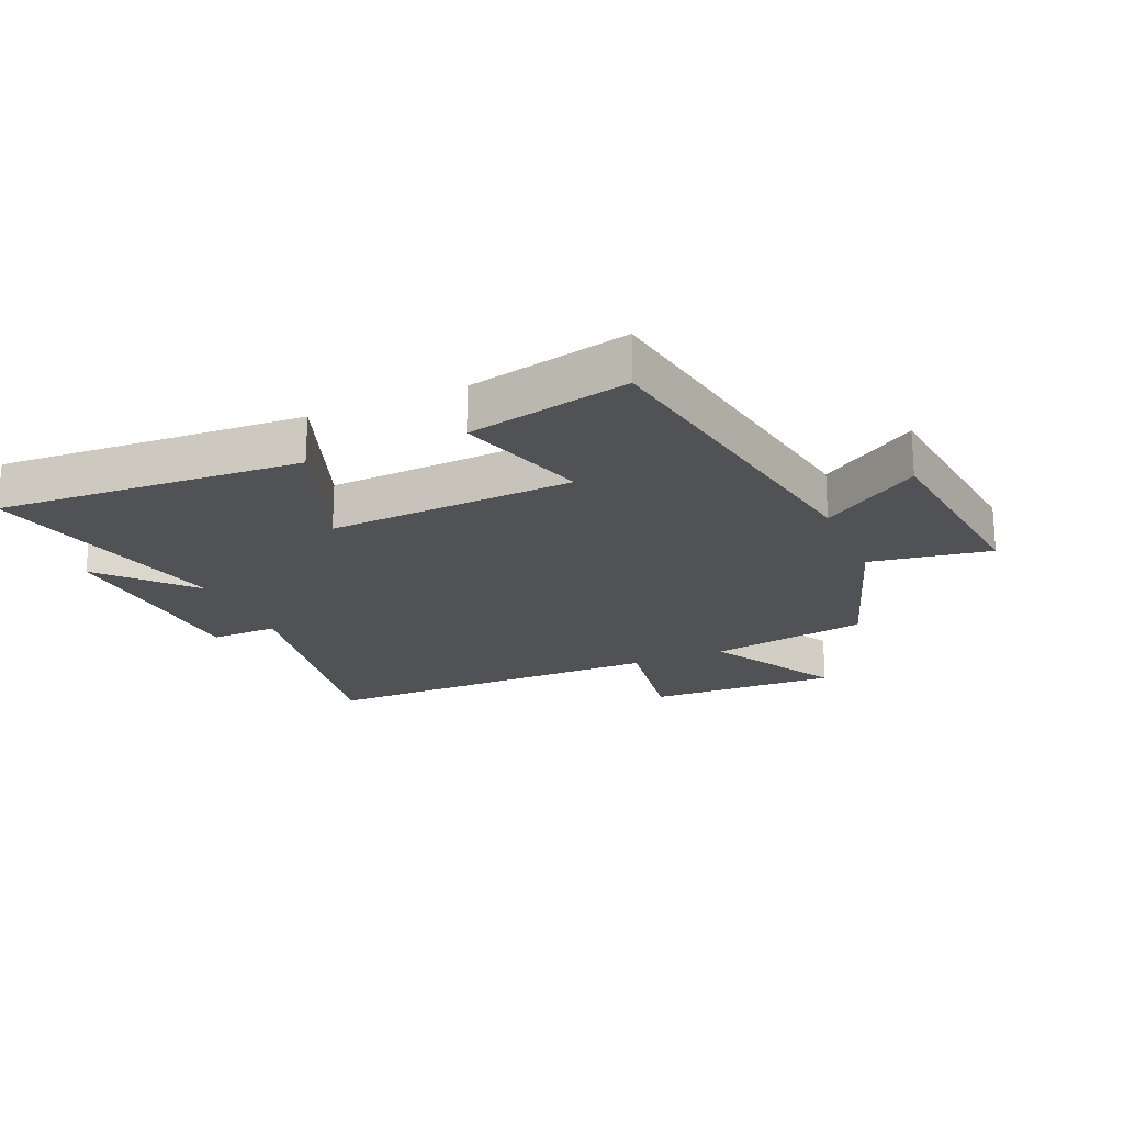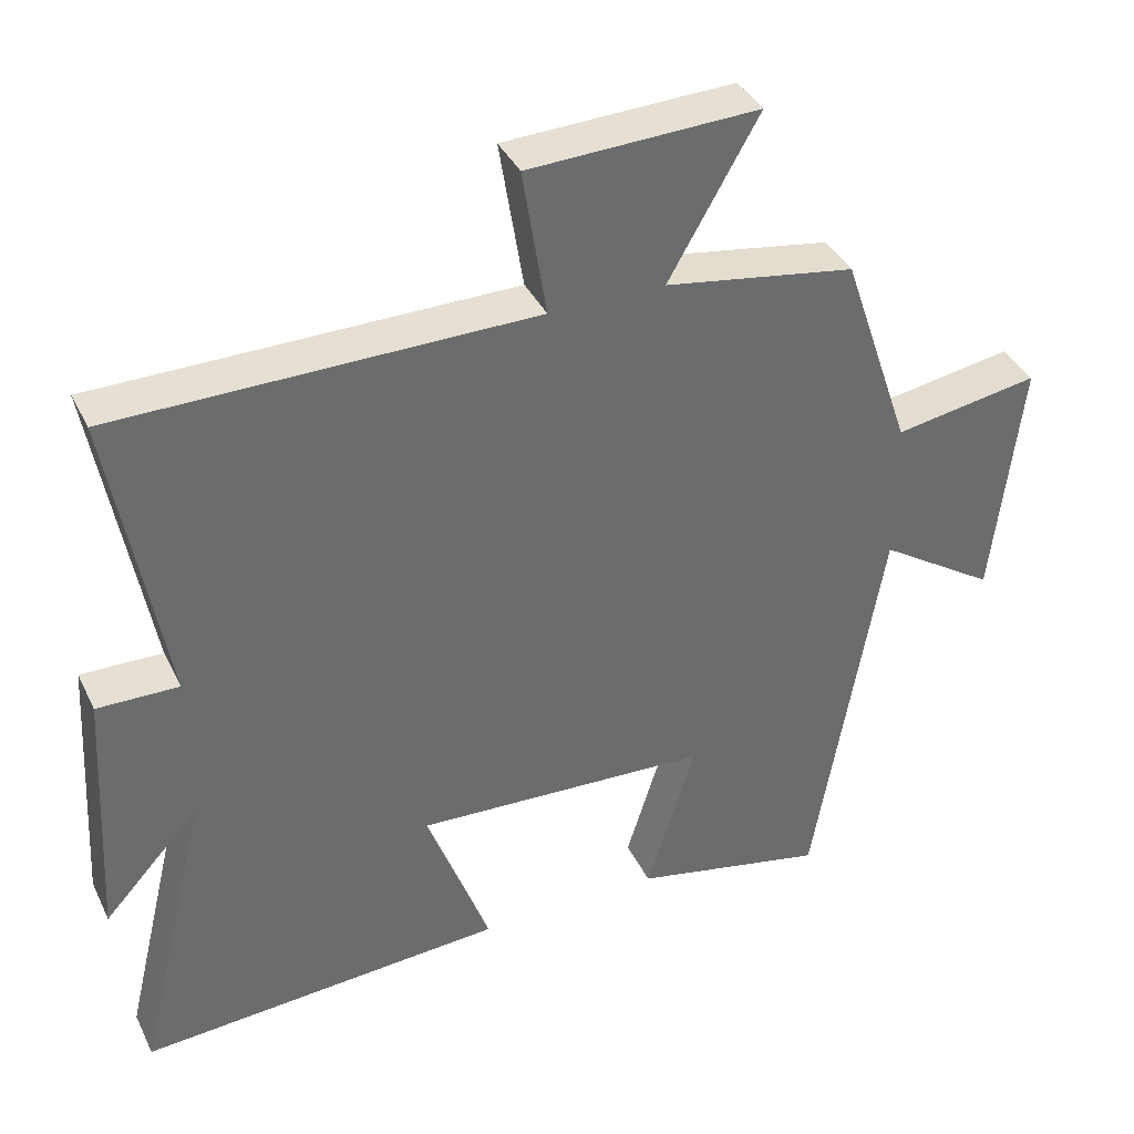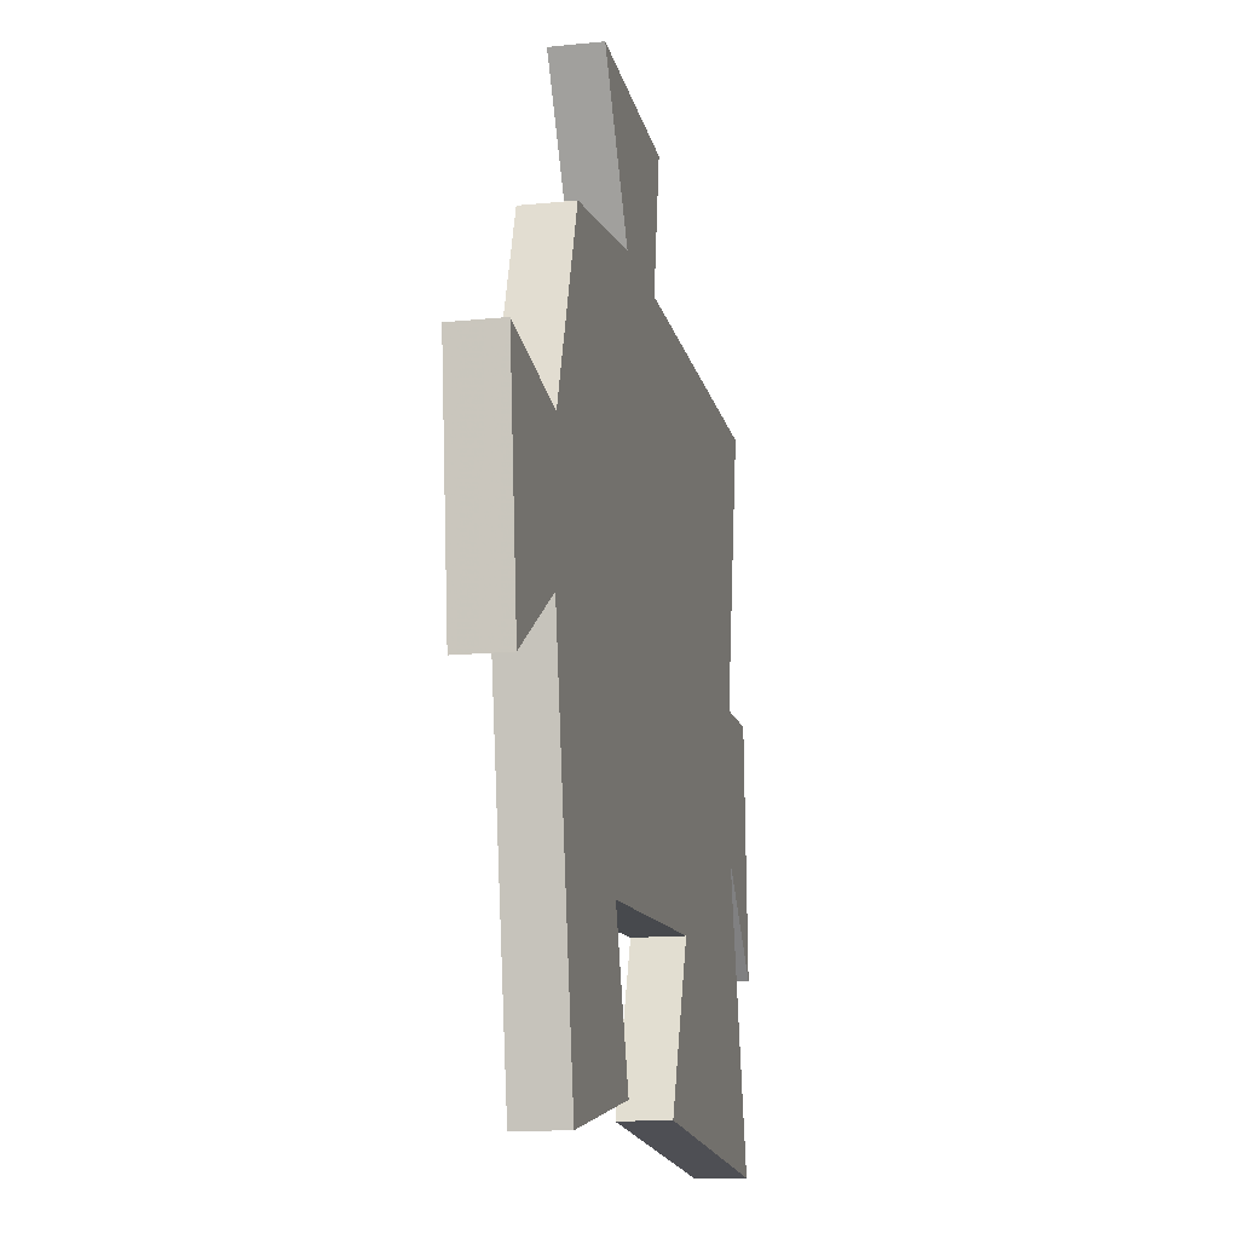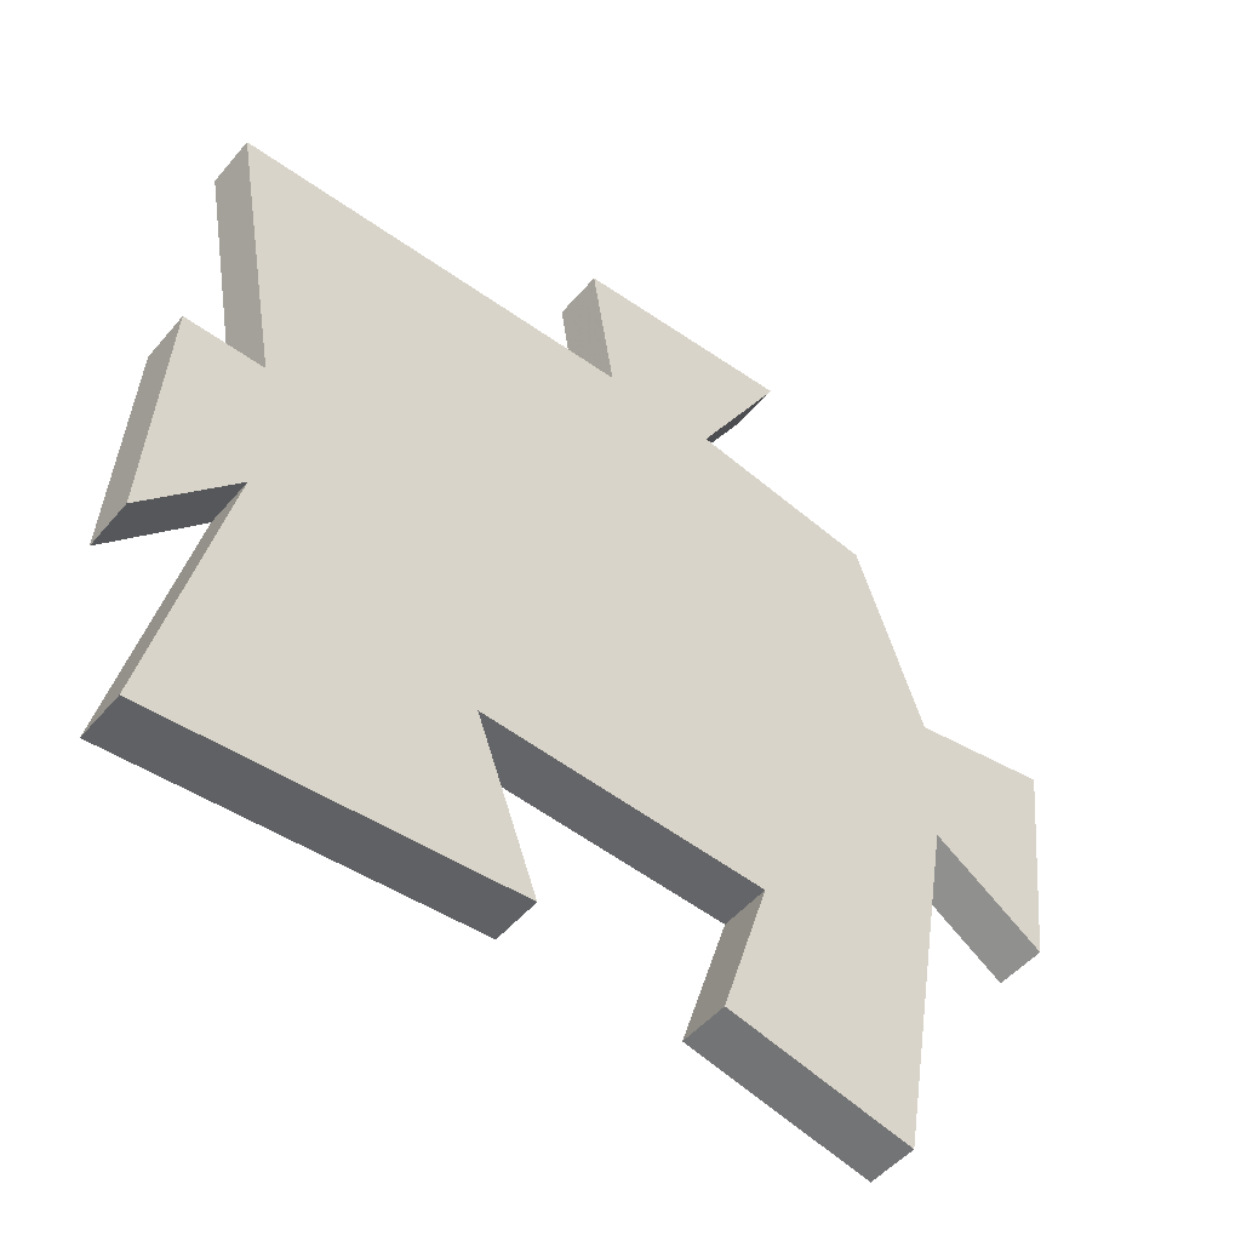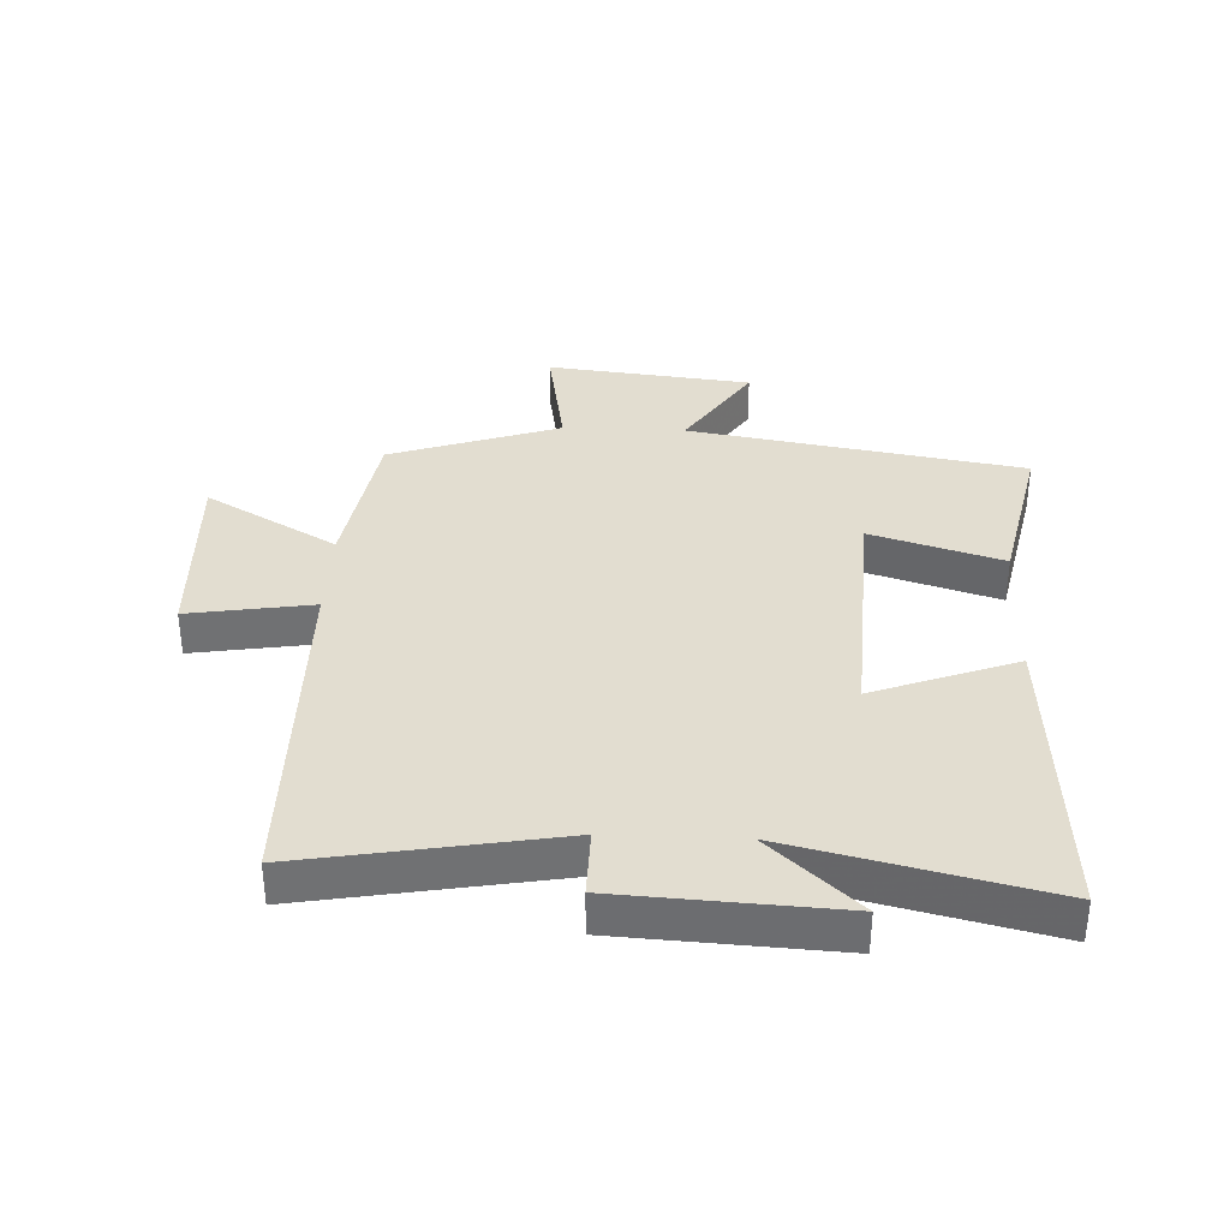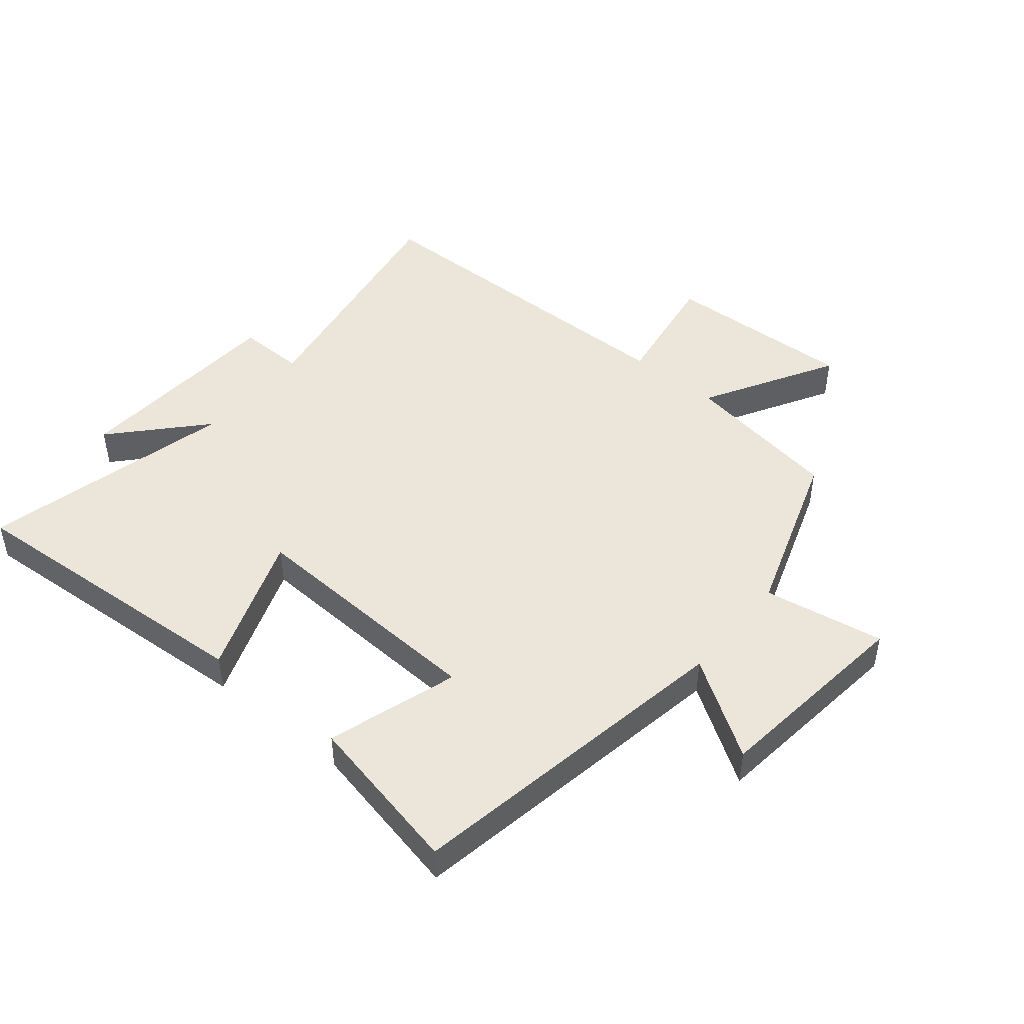
<metadata>
{"format":"obj","ext":"obj","renderer":"f3d","projection":"perspective","resolution":1024,"background":"white","views":[{"elev":-21.0,"azim":-156.5,"up":"+Y"},{"elev":38.1,"azim":156.2,"up":"+Z"},{"elev":-14.8,"azim":-77.6,"up":"+Z"},{"elev":-50.0,"azim":141.4,"up":"+Z"},{"elev":35.2,"azim":92.4,"up":"+Y"},{"elev":46.7,"azim":-140.5,"up":"+Y"}]}
</metadata>
<code>
v -0.406 0.07 0.458
v -0.148 0.07 0.5
v -0.27 0.07 0.713
v 0.04 0.07 0.701
v 0.008 0.07 0.5
v 0.572 0.07 0.495
v 0.5 0.07 0.086
v 0.61 0.07 0.088
v 0.63 0.07 -0.264
v 0.5 0.07 -0.122
v 0.598 0.07 -0.532
v 0.103 0.07 -0.5
v 0.189 0.07 -0.268
v -0.211 0.07 -0.288
v -0.145 0.07 -0.5
v -0.407 0.07 -0.556
v -0.5 0.07 -0.014
v -0.658 0.07 -0.117
v -0.696 0.07 0.215
v -0.5 0.07 0.182
v -0.406 0 0.458
v -0.148 0 0.5
v -0.27 0 0.713
v 0.04 0 0.701
v 0.008 0 0.5
v 0.572 0 0.495
v 0.5 0 0.086
v 0.61 0 0.088
v 0.63 0 -0.264
v 0.5 0 -0.122
v 0.598 0 -0.532
v 0.103 0 -0.5
v 0.189 0 -0.268
v -0.211 0 -0.288
v -0.145 0 -0.5
v -0.407 0 -0.556
v -0.5 0 -0.014
v -0.658 0 -0.117
v -0.696 0 0.215
v -0.5 0 0.182
f 17 18 19 20
f 17 20 1 2
f 14 15 16 17
f 13 14 17 2
f 10 11 12 13
f 10 13 2
f 7 8 9 10
f 7 10 2 3
f 5 6 7
f 5 7 3
f 3 4 5
f 40 39 38 37
f 22 21 40 37
f 37 36 35 34
f 22 37 34 33
f 33 32 31 30
f 22 33 30
f 30 29 28 27
f 23 22 30 27
f 27 26 25
f 23 27 25
f 25 24 23
f 1 21 22 2
f 2 22 23 3
f 3 23 24 4
f 4 24 25 5
f 5 25 26 6
f 6 26 27 7
f 7 27 28 8
f 8 28 29 9
f 9 29 30 10
f 10 30 31 11
f 11 31 32 12
f 12 32 33 13
f 13 33 34 14
f 14 34 35 15
f 15 35 36 16
f 16 36 37 17
f 17 37 38 18
f 18 38 39 19
f 19 39 40 20
f 20 40 21 1

</code>
